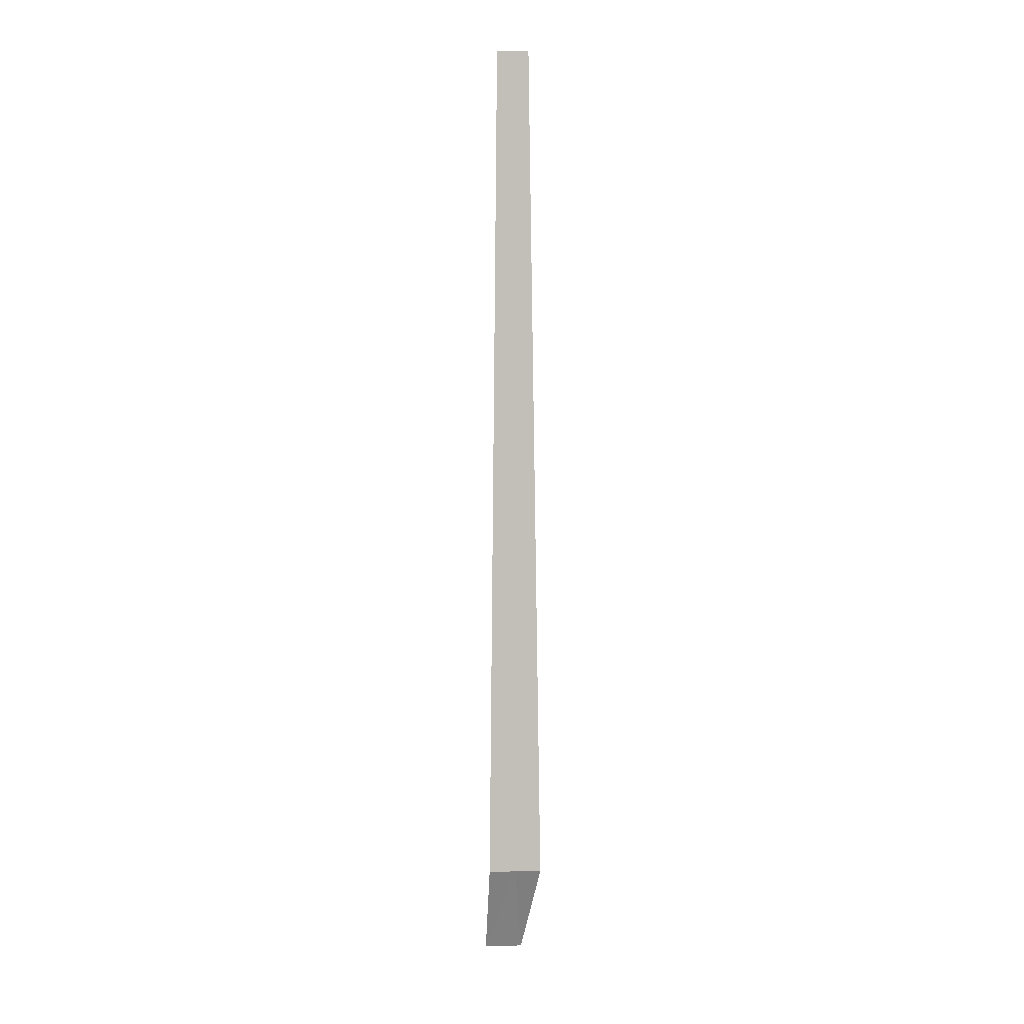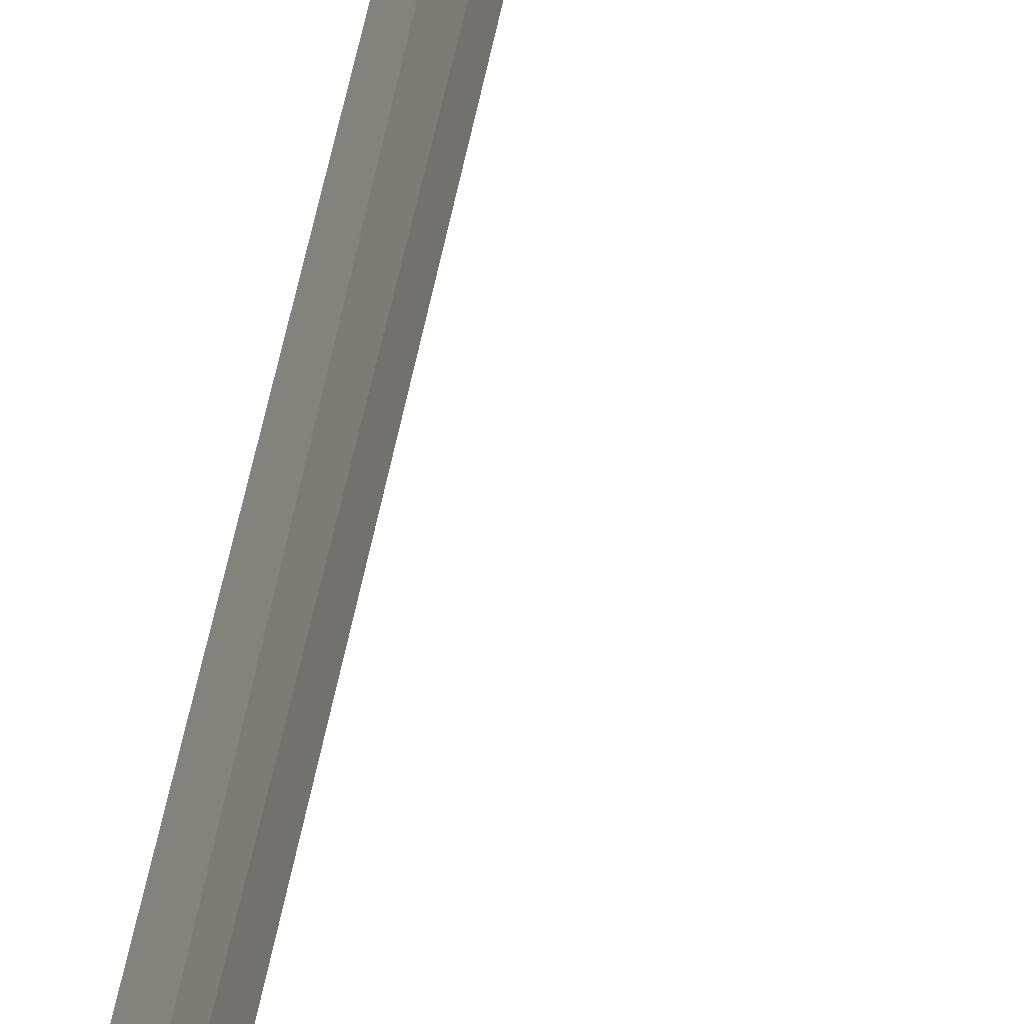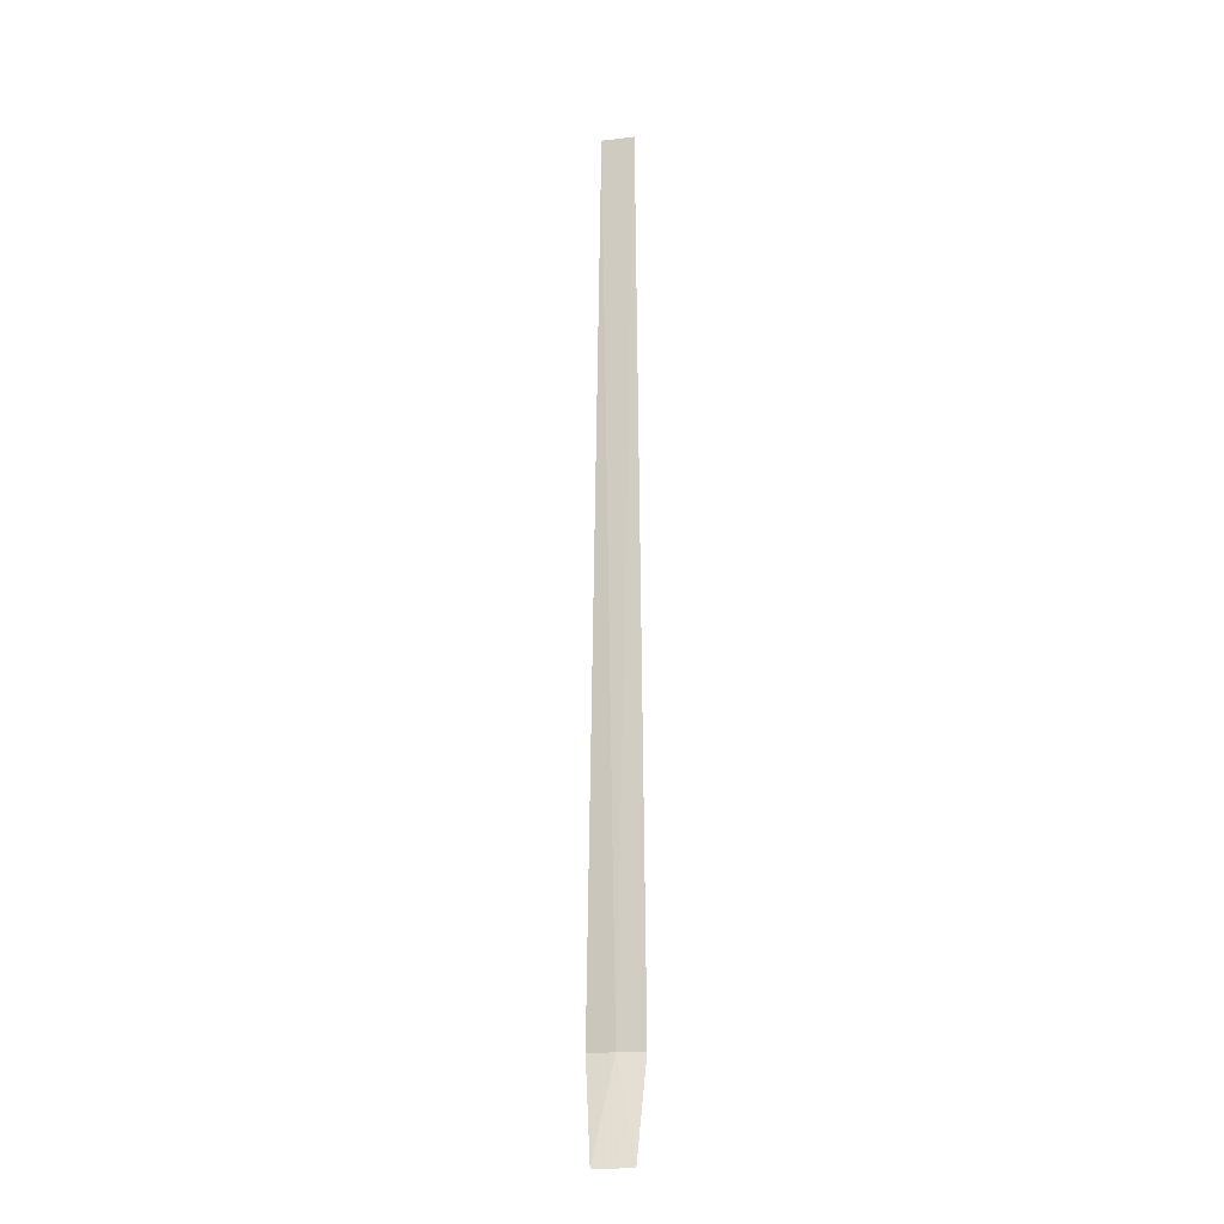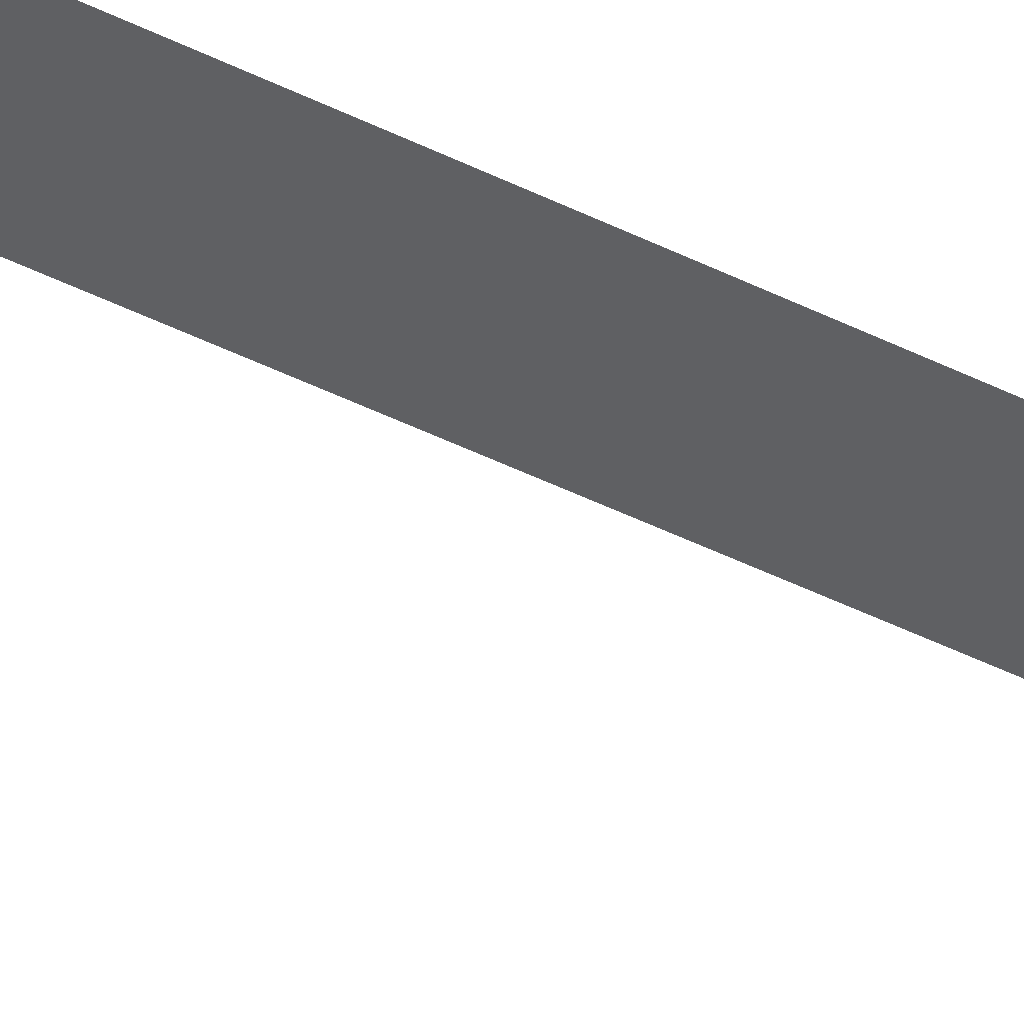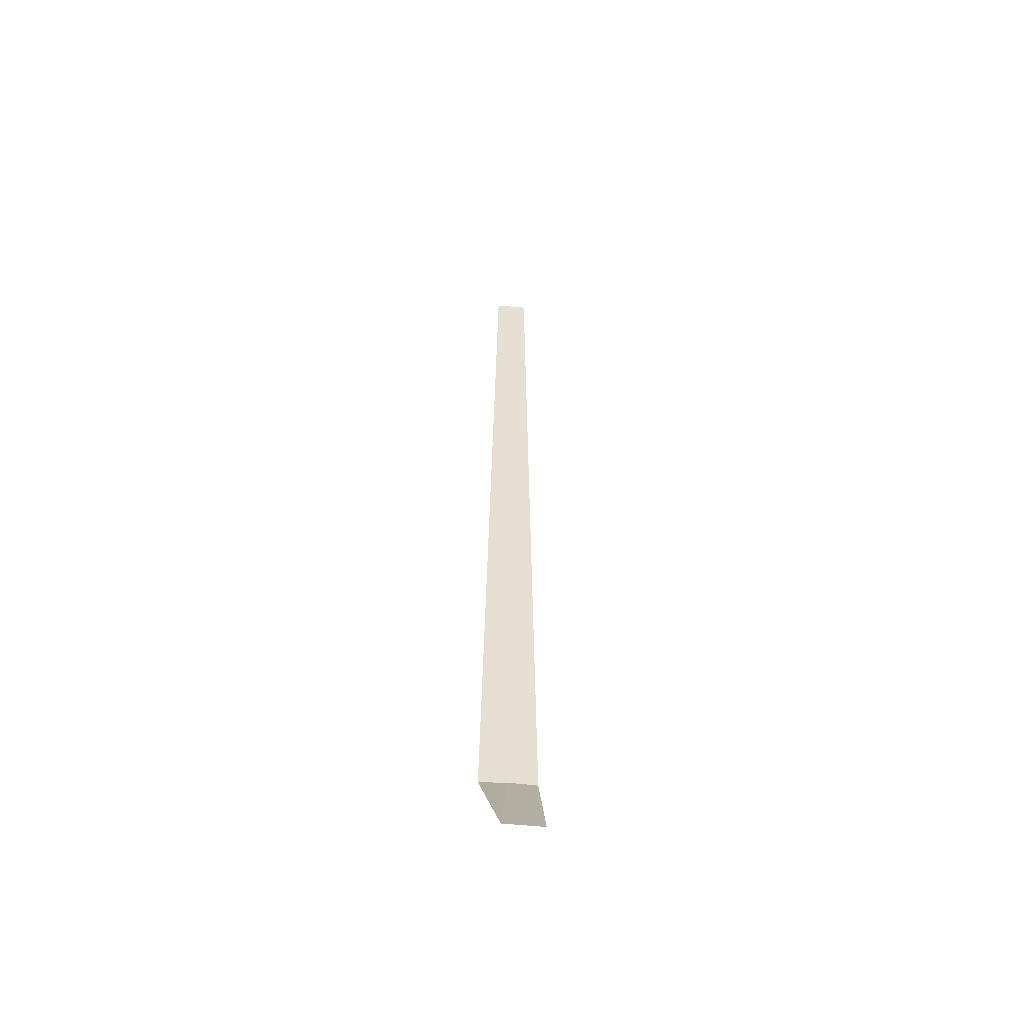
<metadata>
{"format":"obj","ext":"obj","renderer":"f3d","projection":"perspective","resolution":1024,"background":"white","views":[{"elev":3.9,"azim":108.9,"up":"+Z"},{"elev":72.0,"azim":-166.9,"up":"+Y"},{"elev":-15.9,"azim":-53.2,"up":"+Z"},{"elev":21.3,"azim":-40.6,"up":"+Y"},{"elev":-53.9,"azim":-71.9,"up":"+Z"}]}
</metadata>
<code>
v -3.925 38.37 86.5
v -3.743 37.99 86.5
v -3.804 38.11 100
v -4.004 38.57 100
v -4.068 38.77 86.5
v -4.677 38.22 85
v -4.428 37.67 85
f 1 3 2
f 1 5 4
f 1 4 3
f 1 6 5
f 1 2 7
f 1 7 6

</code>
